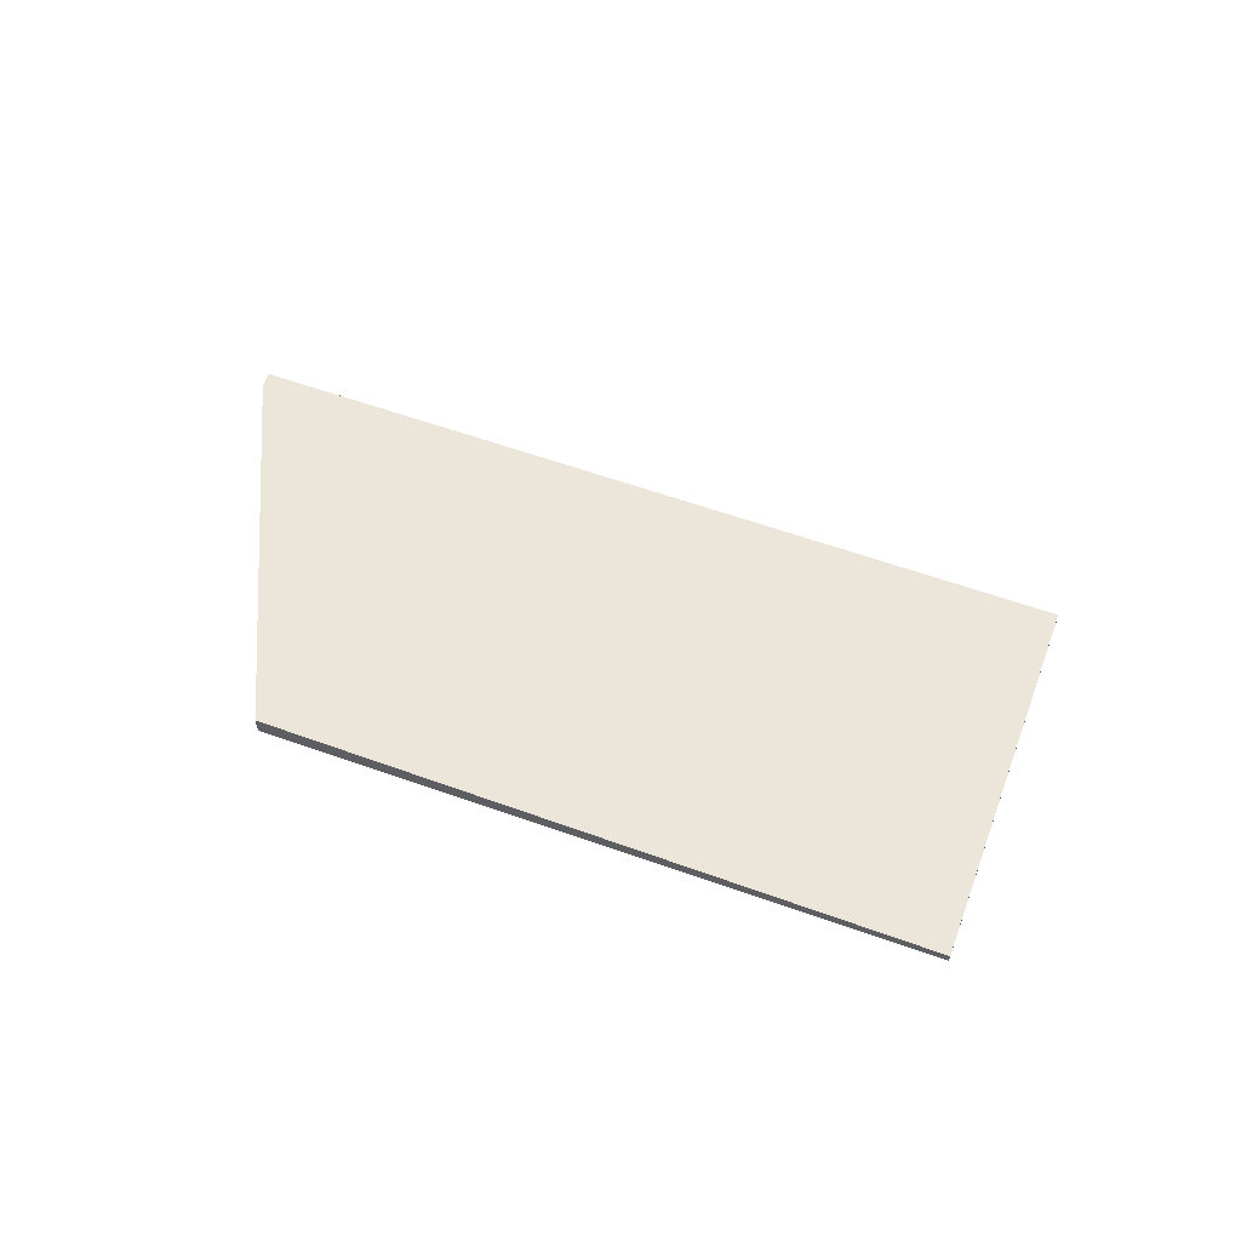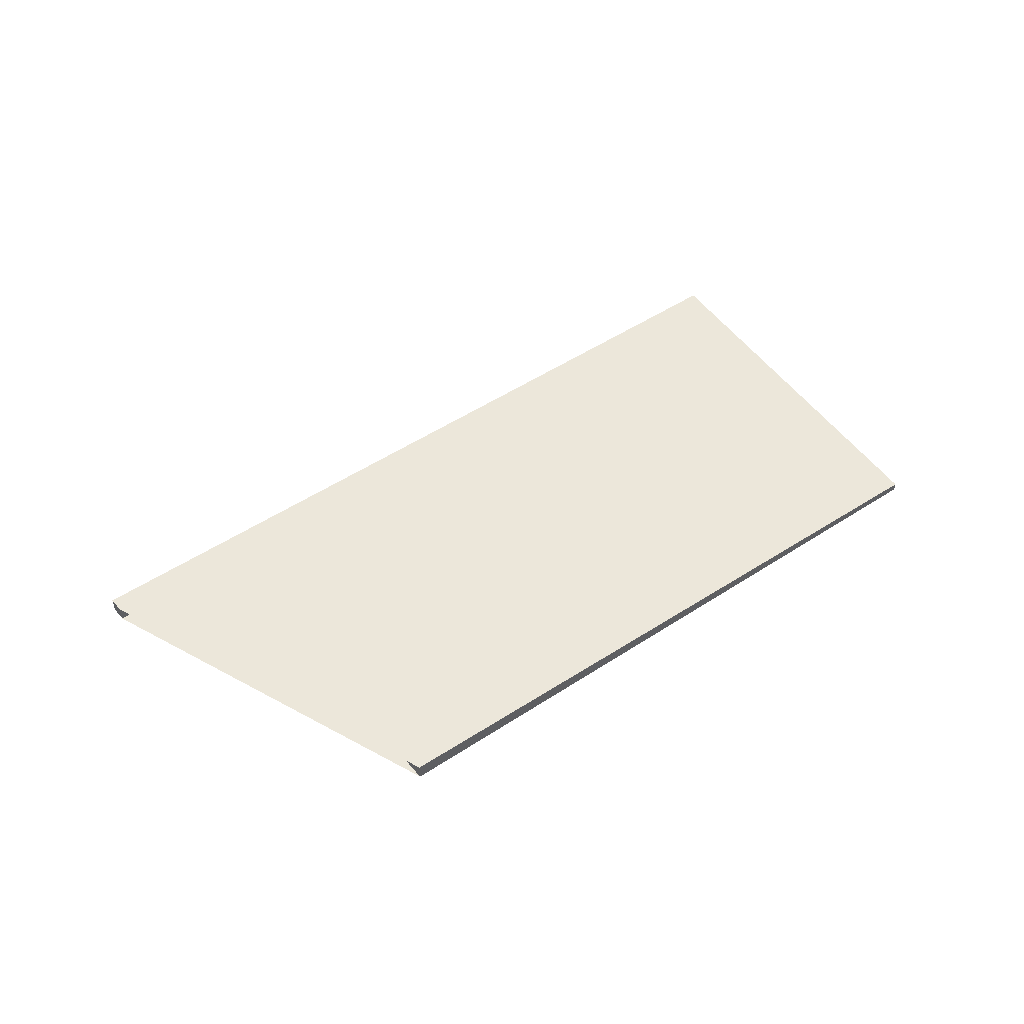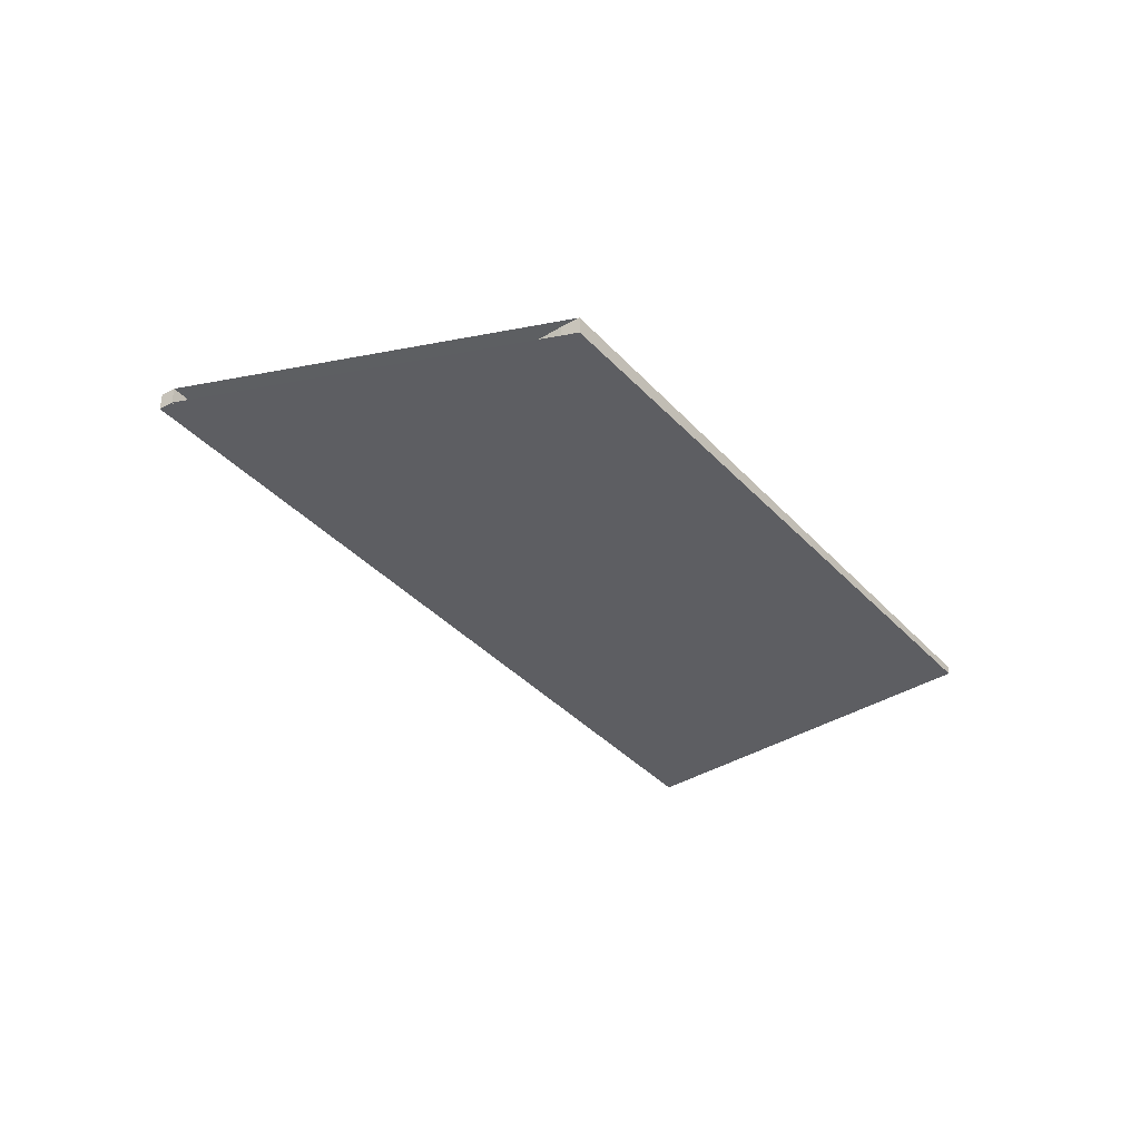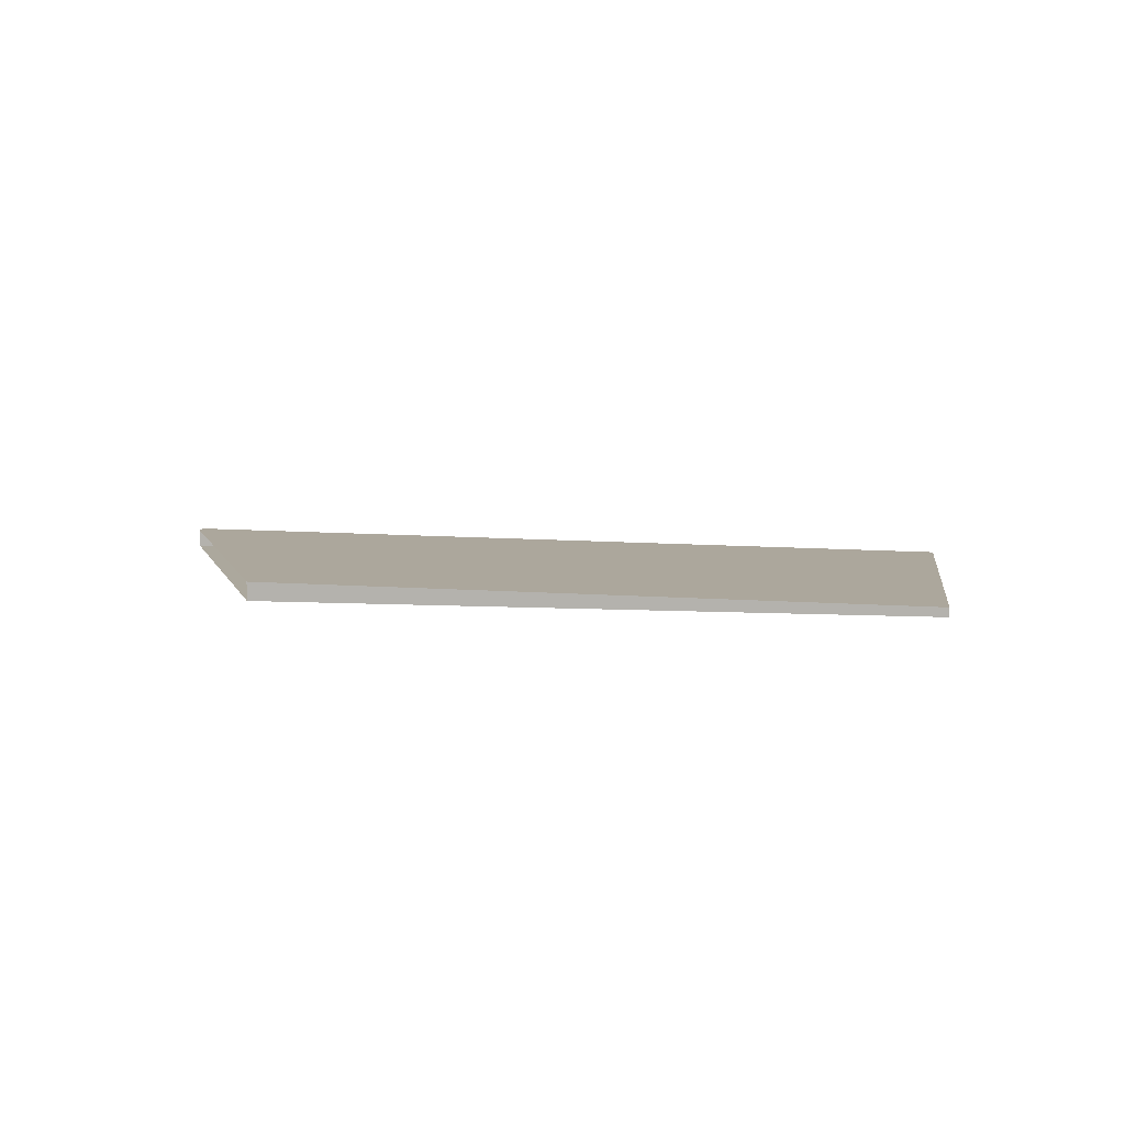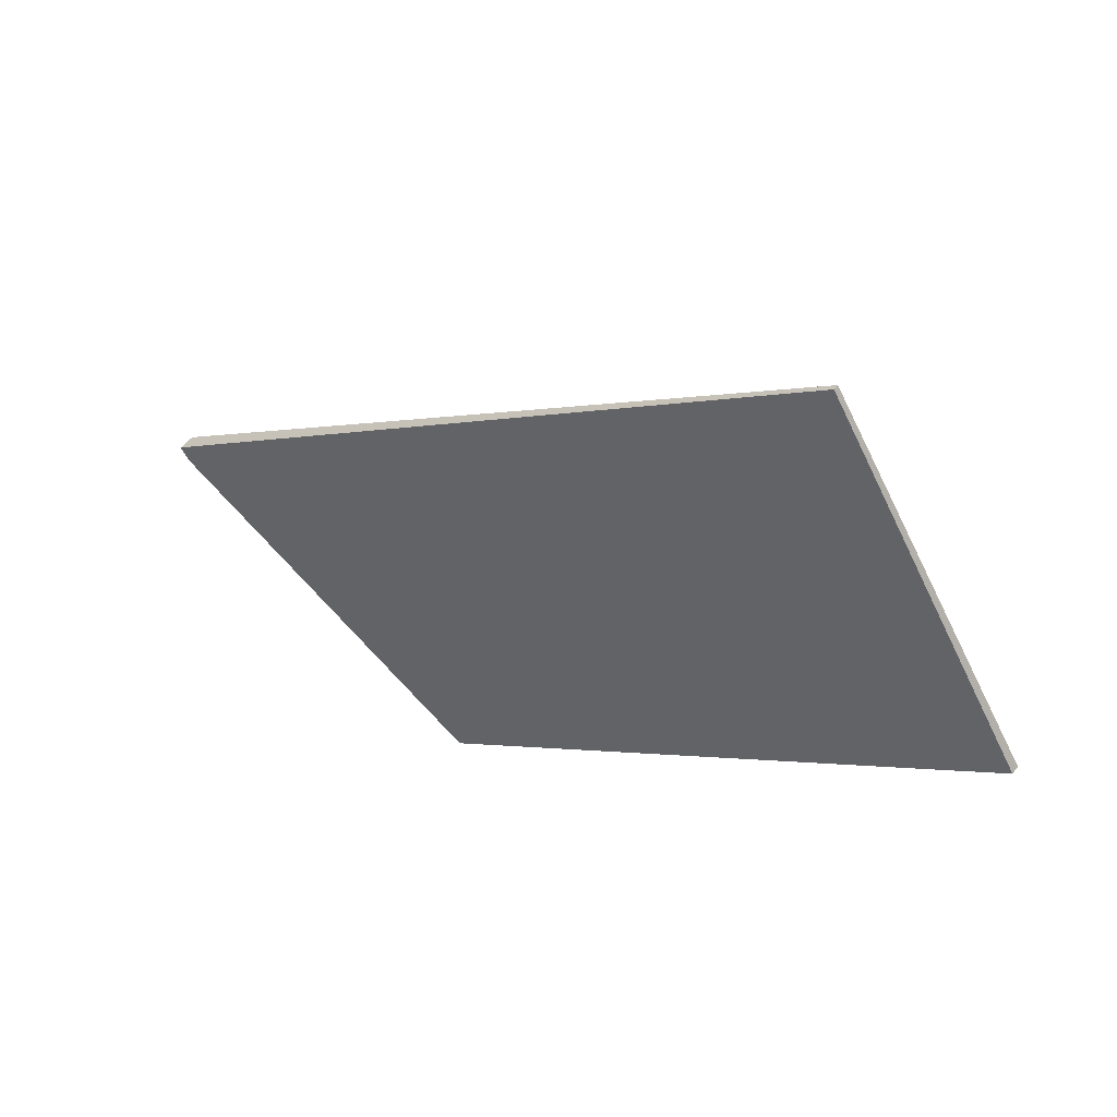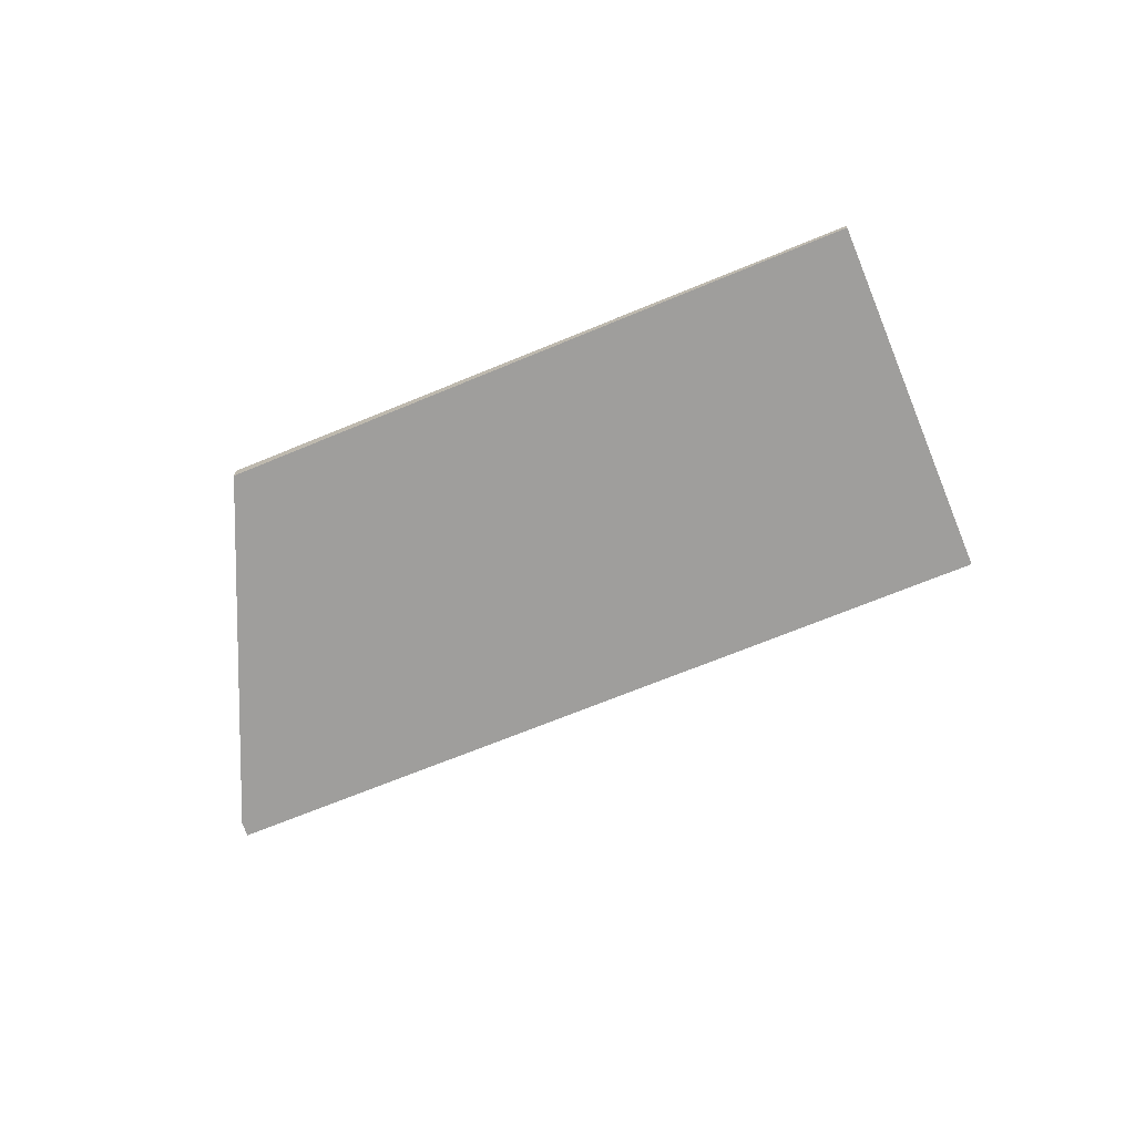
<metadata>
{"format":"obj","ext":"obj","renderer":"f3d","projection":"perspective","resolution":1024,"background":"white","views":[{"elev":57.8,"azim":52.4,"up":"+Z"},{"elev":52.4,"azim":-3.1,"up":"+Z"},{"elev":-38.5,"azim":-20.2,"up":"+Z"},{"elev":8.6,"azim":39.8,"up":"+Z"},{"elev":47.3,"azim":34.5,"up":"+Y"},{"elev":-70.9,"azim":54.5,"up":"+Z"}]}
</metadata>
<code>
v -2274 -31.81 0.1382
v -2282 -37.12 0.2816
v -2282 -36.88 0.2792
v -2285 -32.56 0.2333
v -2287 -33.84 0.2677
v -2287 -33.66 0.2658
v -2277 -27 0.08704
v -2282 -37.12 0.2816
v -2274 -31.81 0.1382
v -2274 -31.81 0
v -2282 -37.12 0
v -2282 -36.88 0.2792
v -2282 -37.12 0.2816
v -2282 -37.12 0
v -2282 -36.88 0
v -2285 -32.56 0.2333
v -2282 -36.88 0.2792
v -2282 -36.88 0
v -2285 -32.56 2.776e-17
v -2287 -33.84 0.2677
v -2285 -32.56 0.2333
v -2285 -32.56 2.776e-17
v -2287 -33.84 0
v -2287 -33.66 0.2658
v -2287 -33.84 0.2677
v -2287 -33.84 0
v -2287 -33.66 0
v -2277 -27 0.08704
v -2287 -33.66 0.2658
v -2287 -33.66 0
v -2277 -27 0
v -2274 -31.81 0.1382
v -2277 -27 0.08704
v -2277 -27 0
v -2274 -31.81 0
v -2274 -31.81 0
v -2282 -37.12 0
v -2282 -36.88 0
v -2285 -32.56 0
v -2287 -33.84 0
v -2287 -33.66 0
v -2277 -27 0
f 2 3 4 5 6 7 1
f 9 10 11 8
f 13 14 15 12
f 17 18 19 16
f 21 22 23 20
f 25 26 27 24
f 29 30 31 28
f 33 34 35 32
f 37 38 39 40 41 42 36

</code>
